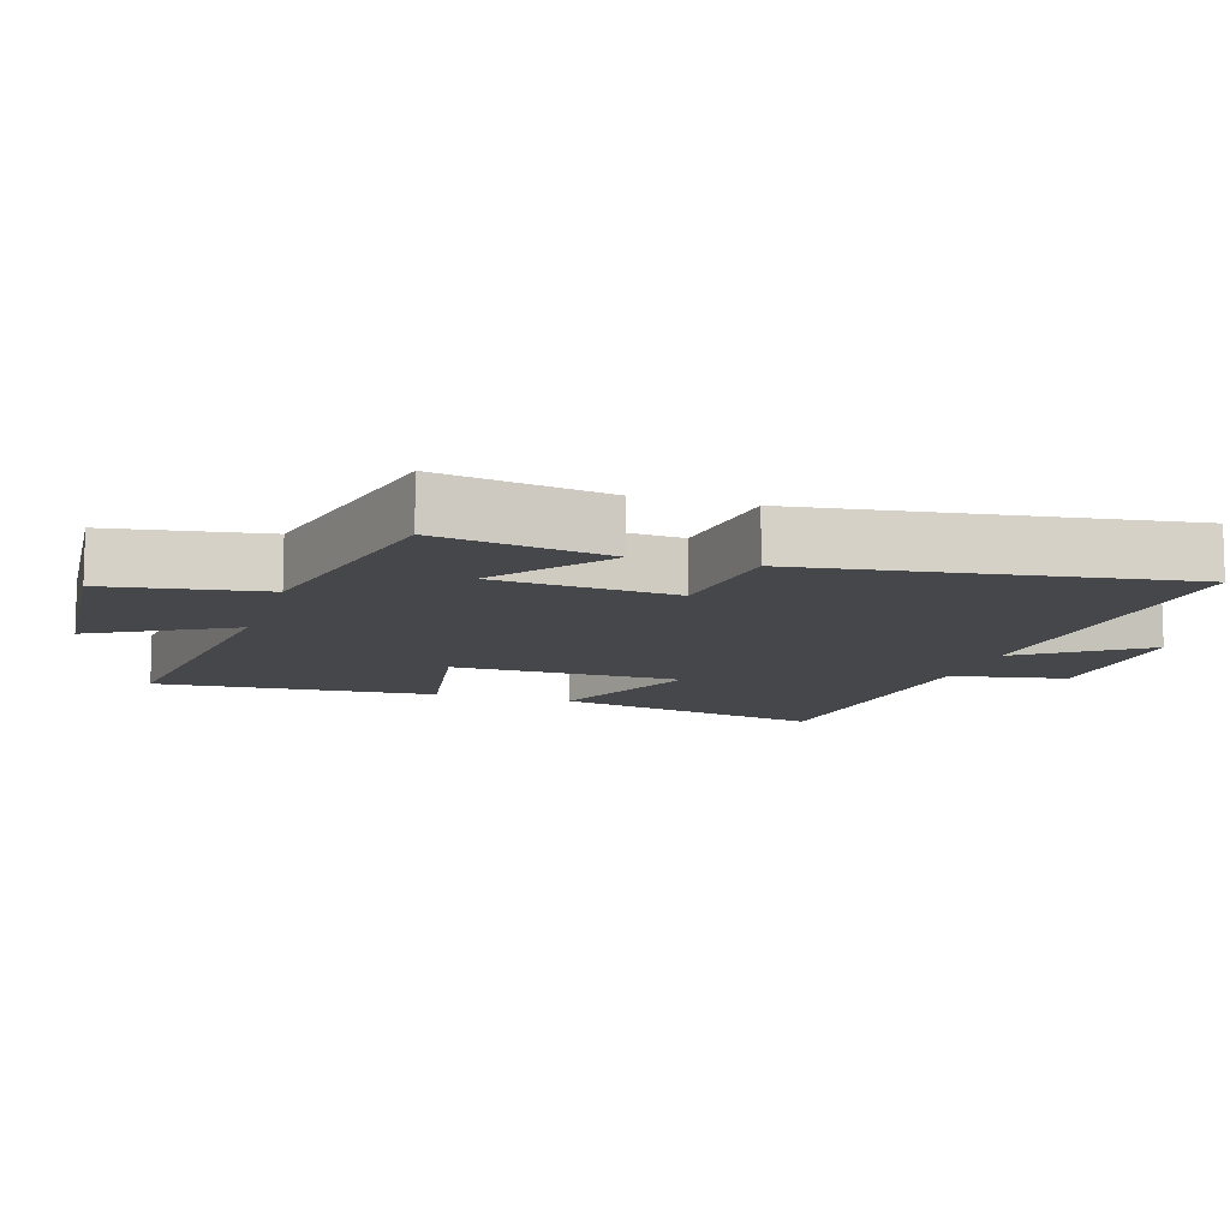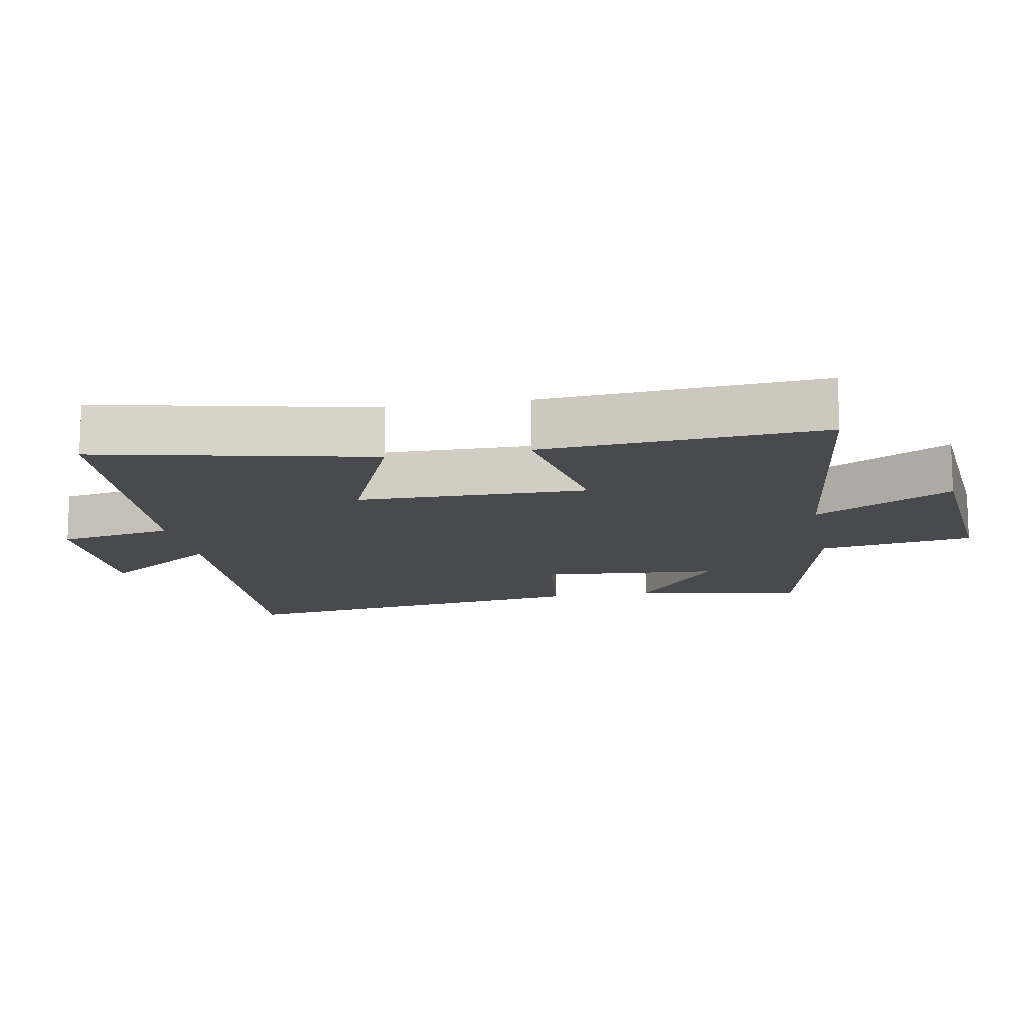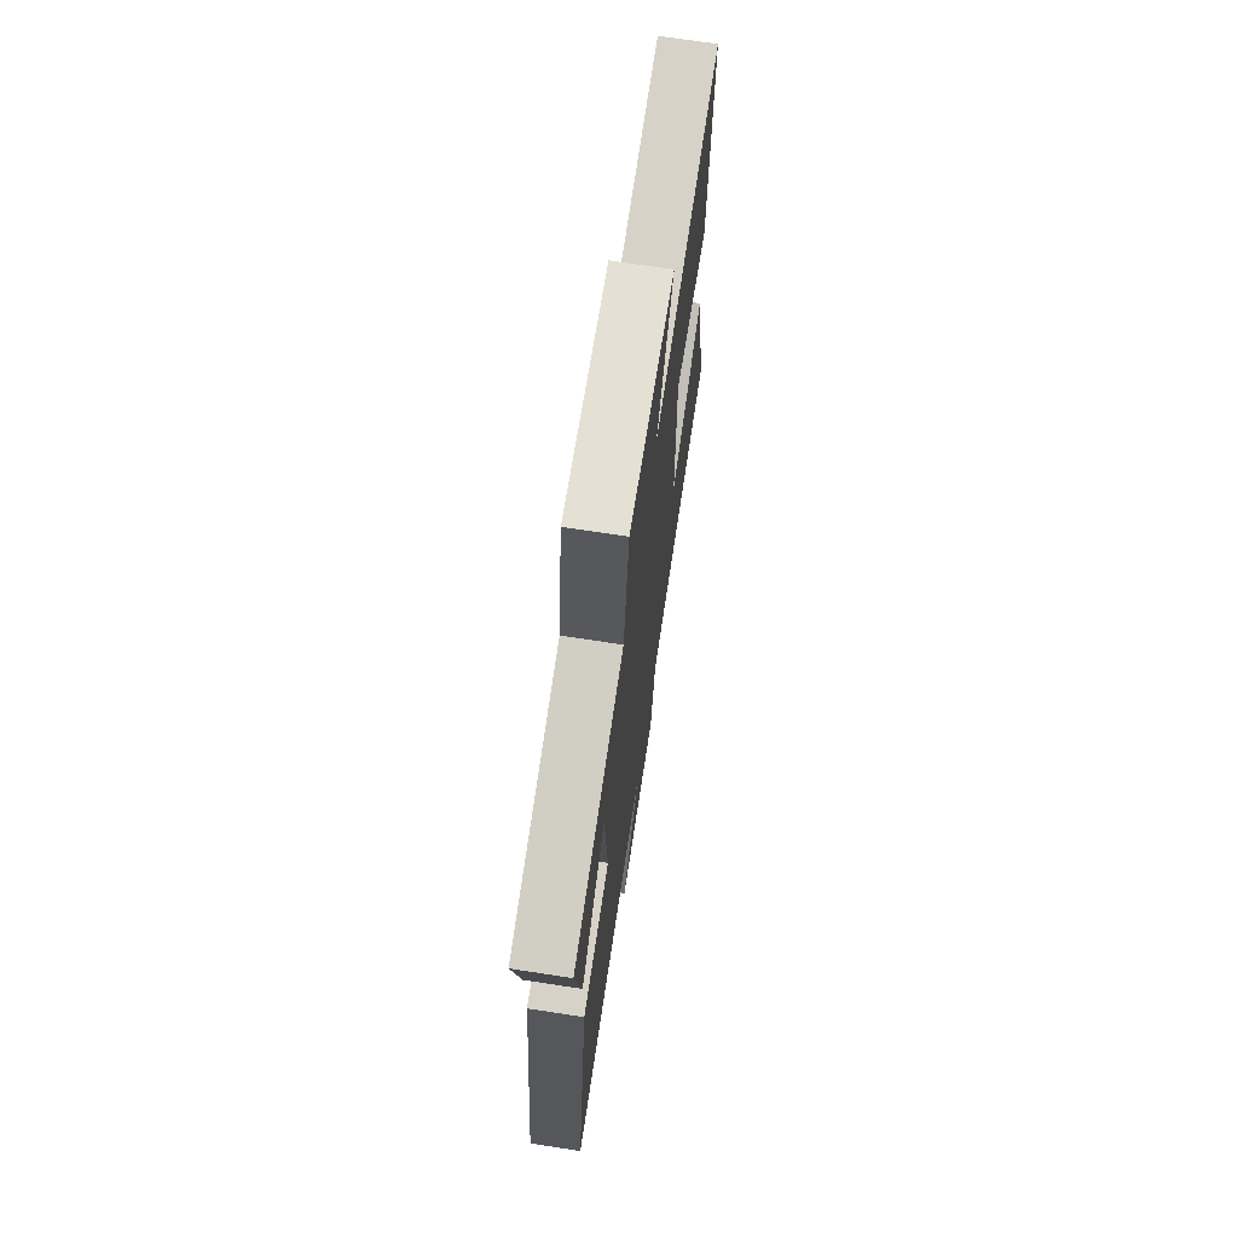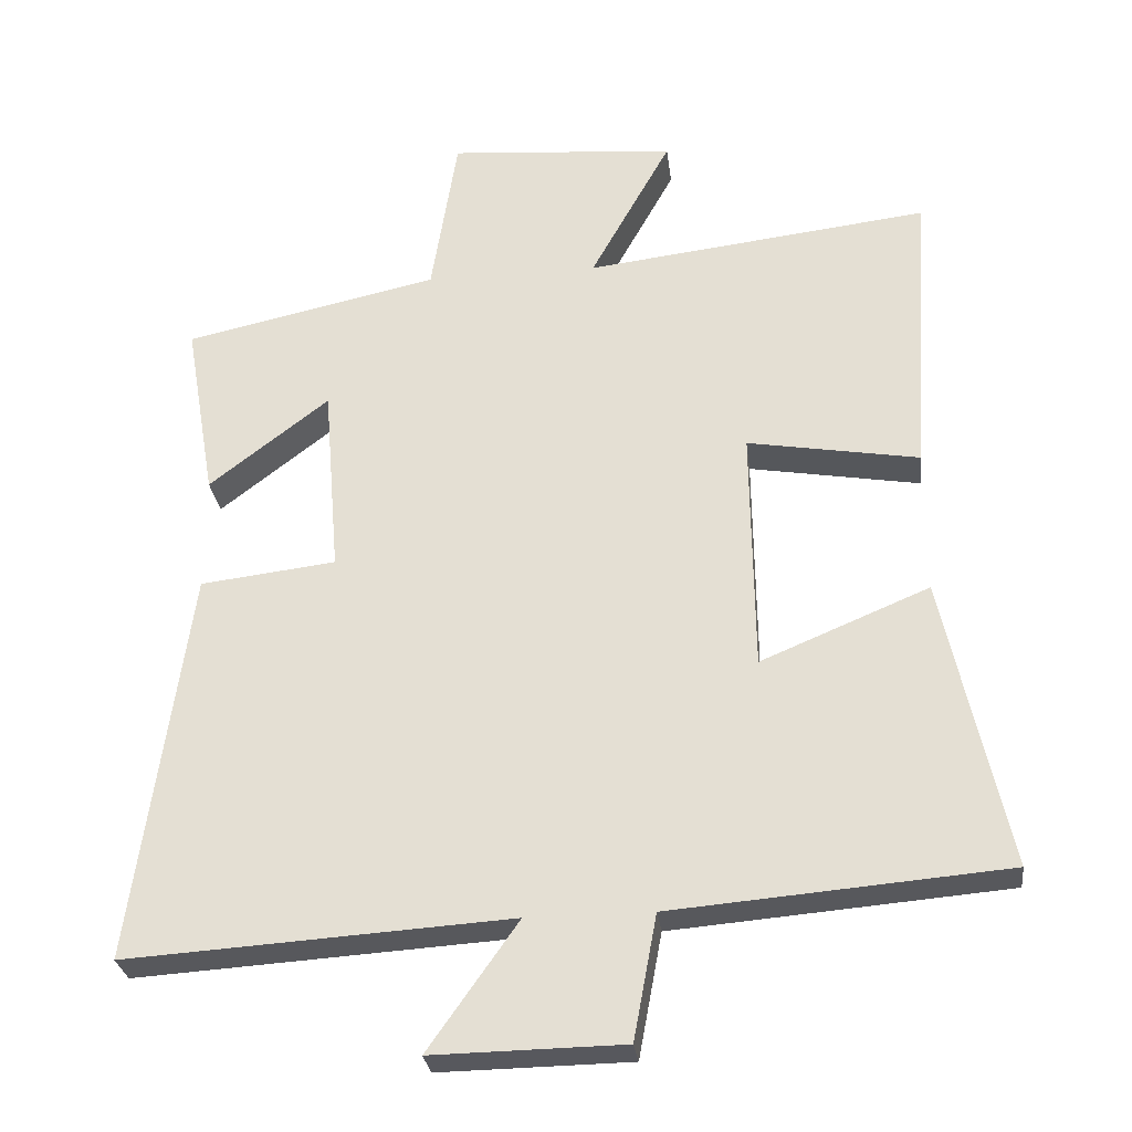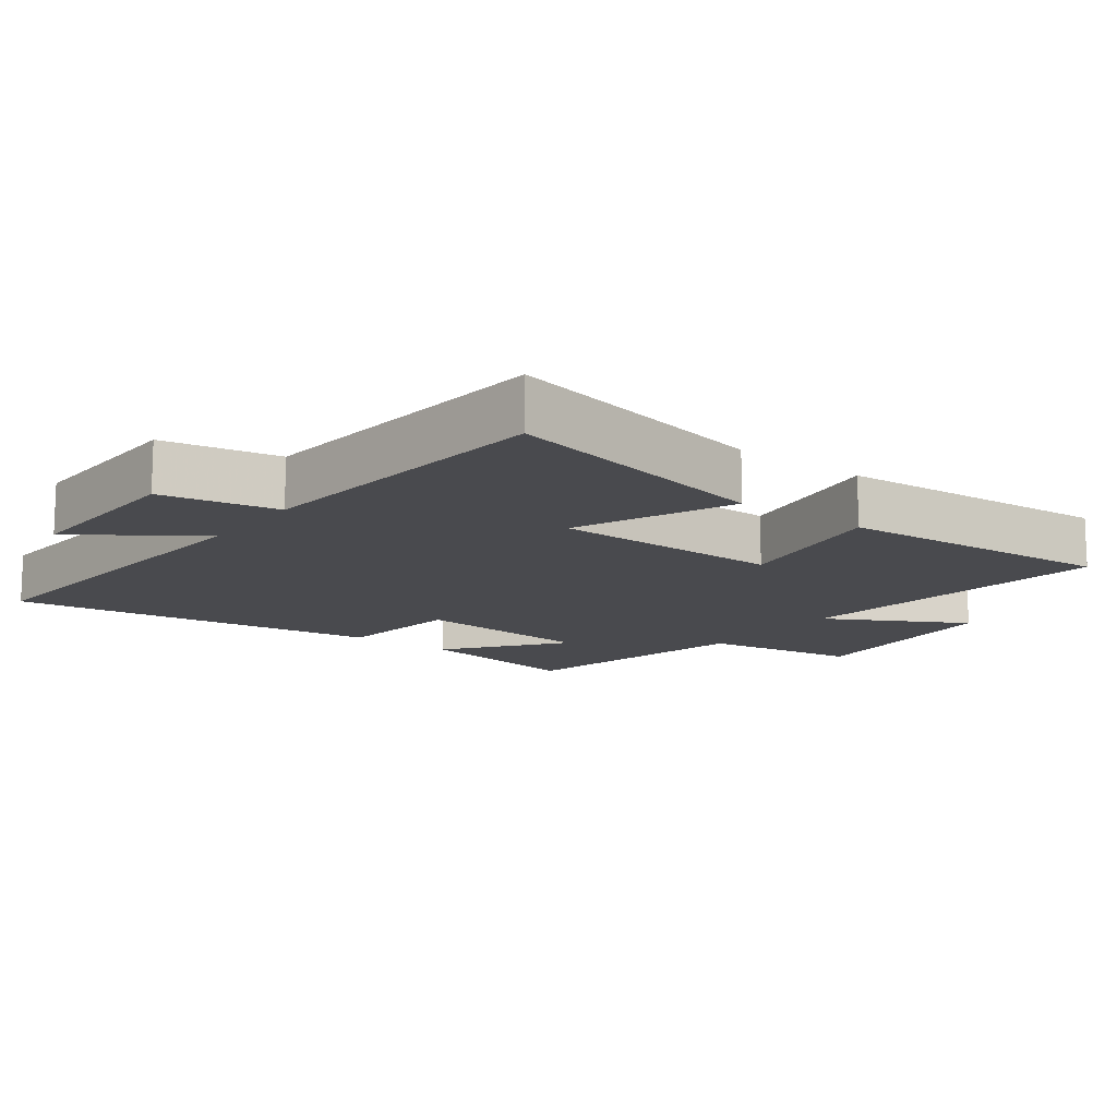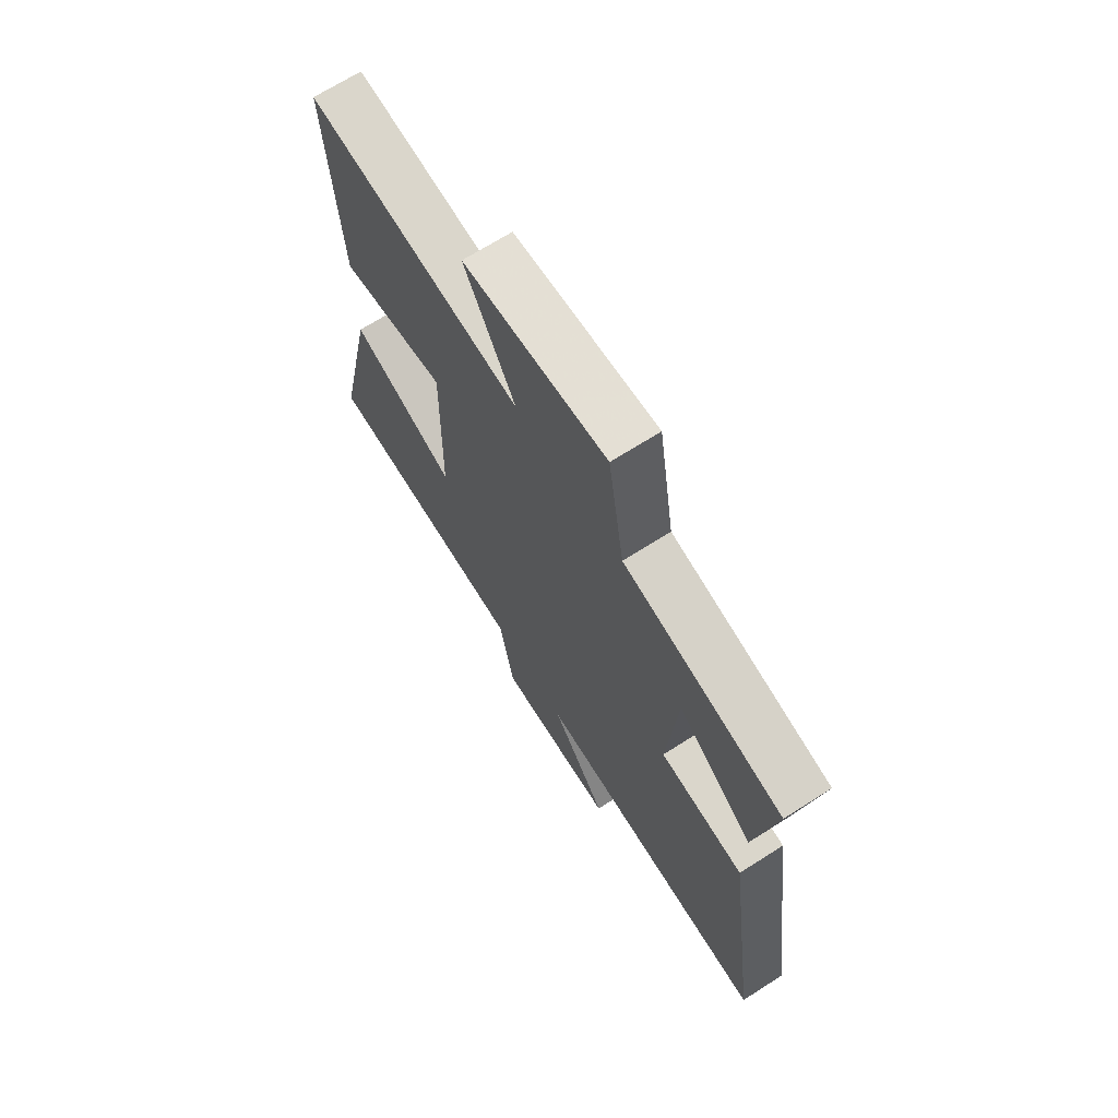
<metadata>
{"format":"obj","ext":"obj","renderer":"f3d","projection":"perspective","resolution":1024,"background":"white","views":[{"elev":-10.8,"azim":72.5,"up":"+Y"},{"elev":-13.4,"azim":-79.5,"up":"+Y"},{"elev":70.3,"azim":98.7,"up":"+Z"},{"elev":-28.8,"azim":-173.0,"up":"+Z"},{"elev":-13.4,"azim":-127.1,"up":"+Y"},{"elev":69.0,"azim":57.5,"up":"+Z"}]}
</metadata>
<code>
v 0.543 0.07 0.424
v 0.5 0.07 0.173
v 0.334 0.07 0.301
v 0.312 0.07 0.035
v 0.5 0.07 0.013
v 0.576 0.07 -0.533
v 0.046 0.07 -0.5
v 0.17 0.07 -0.676
v -0.094 0.07 -0.672
v -0.126 0.07 -0.5
v -0.588 0.07 -0.462
v -0.5 0.07 -0.058
v -0.267 0.07 -0.155
v -0.263 0.07 0.185
v -0.5 0.07 0.144
v -0.528 0.07 0.556
v -0.05 0.07 0.5
v -0.162 0.07 0.703
v 0.154 0.07 0.729
v 0.19 0.07 0.5
v 0.543 0 0.424
v 0.5 0 0.173
v 0.334 0 0.301
v 0.312 0 0.035
v 0.5 0 0.013
v 0.576 0 -0.533
v 0.046 0 -0.5
v 0.17 0 -0.676
v -0.094 0 -0.672
v -0.126 0 -0.5
v -0.588 0 -0.462
v -0.5 0 -0.058
v -0.267 0 -0.155
v -0.263 0 0.185
v -0.5 0 0.144
v -0.528 0 0.556
v -0.05 0 0.5
v -0.162 0 0.703
v 0.154 0 0.729
v 0.19 0 0.5
f 17 18 19 20
f 17 20 1
f 16 17 1
f 15 16 1
f 14 15 1
f 10 11 12 13
f 10 13 14
f 7 8 9 10
f 7 10 14
f 4 5 6 7
f 3 4 7 14
f 1 2 3
f 1 3 14
f 40 39 38 37
f 21 40 37
f 21 37 36
f 21 36 35
f 21 35 34
f 33 32 31 30
f 34 33 30
f 30 29 28 27
f 34 30 27
f 27 26 25 24
f 34 27 24 23
f 23 22 21
f 34 23 21
f 1 21 22 2
f 2 22 23 3
f 3 23 24 4
f 4 24 25 5
f 5 25 26 6
f 6 26 27 7
f 7 27 28 8
f 8 28 29 9
f 9 29 30 10
f 10 30 31 11
f 11 31 32 12
f 12 32 33 13
f 13 33 34 14
f 14 34 35 15
f 15 35 36 16
f 16 36 37 17
f 17 37 38 18
f 18 38 39 19
f 19 39 40 20
f 20 40 21 1

</code>
